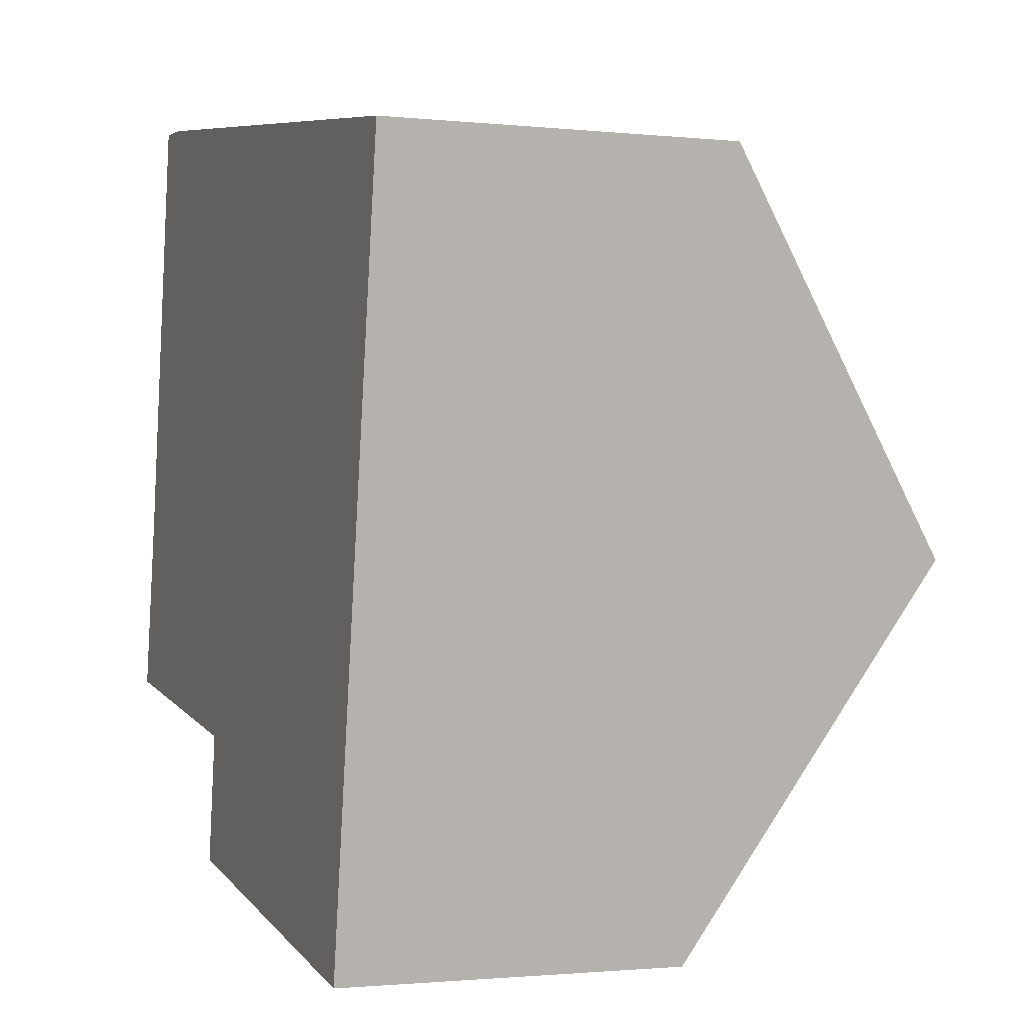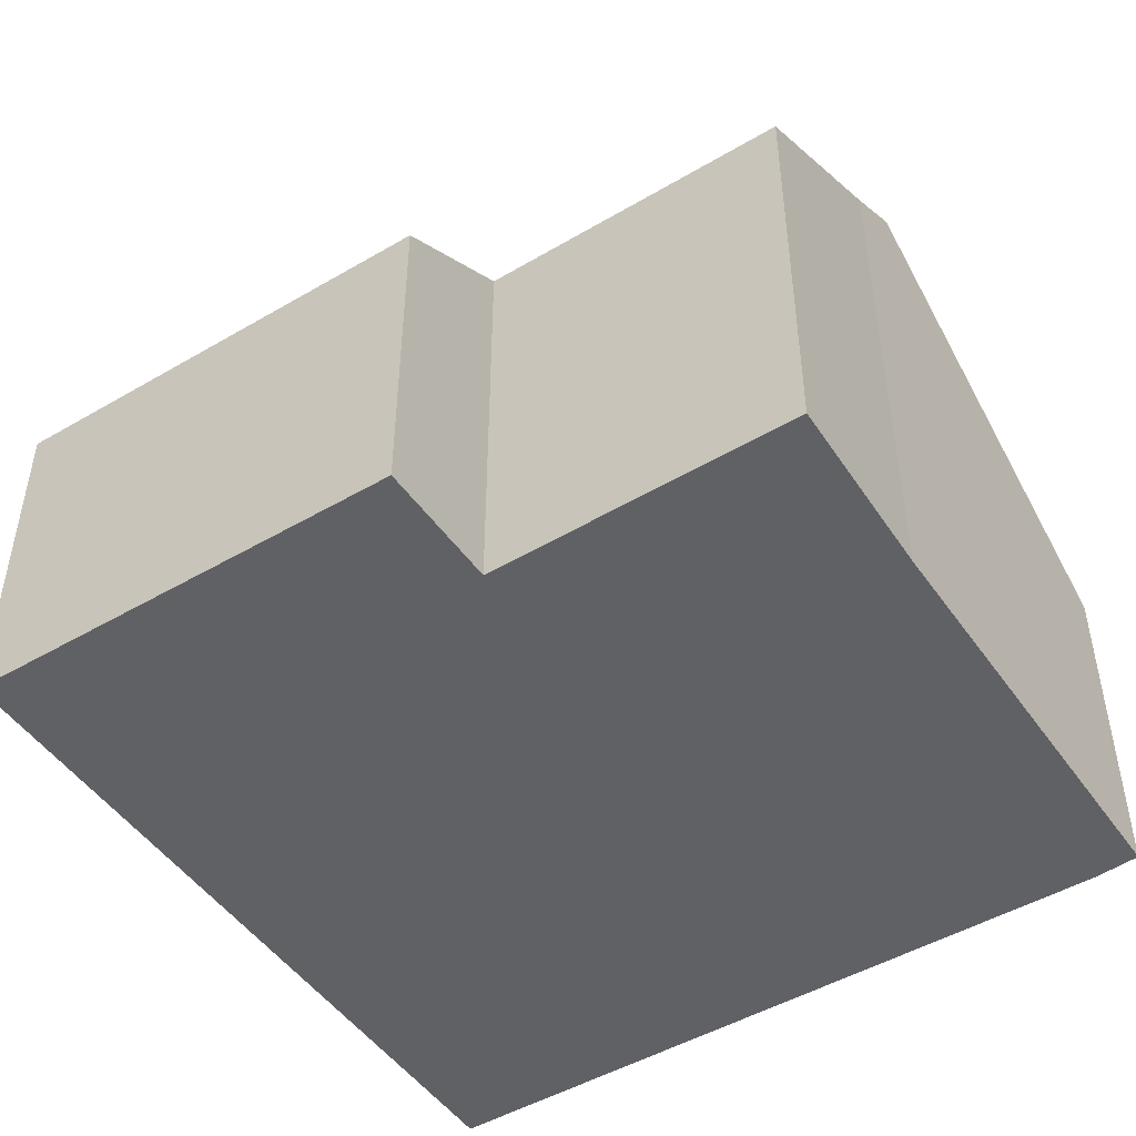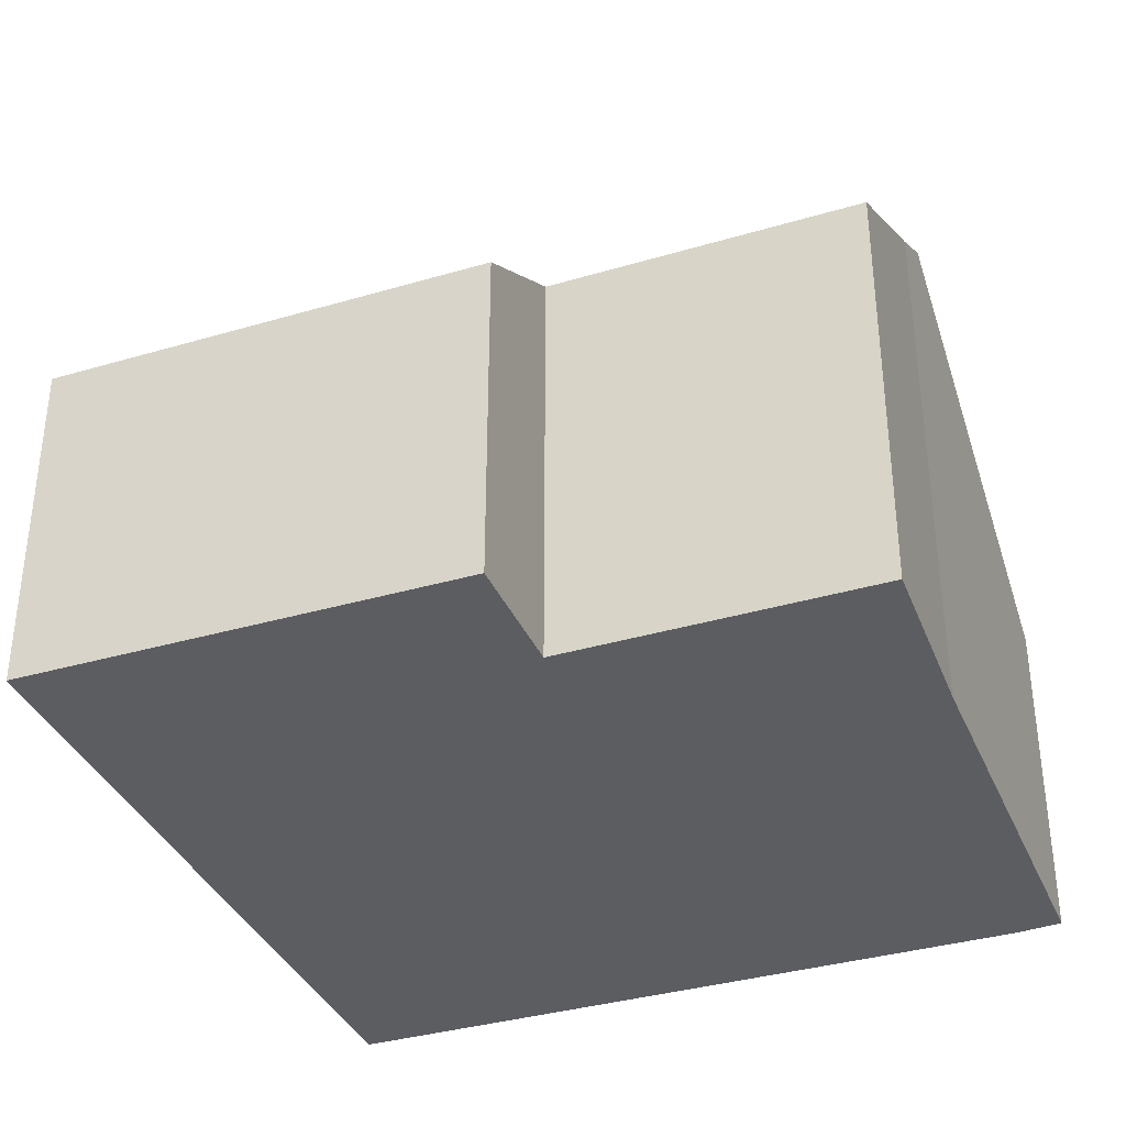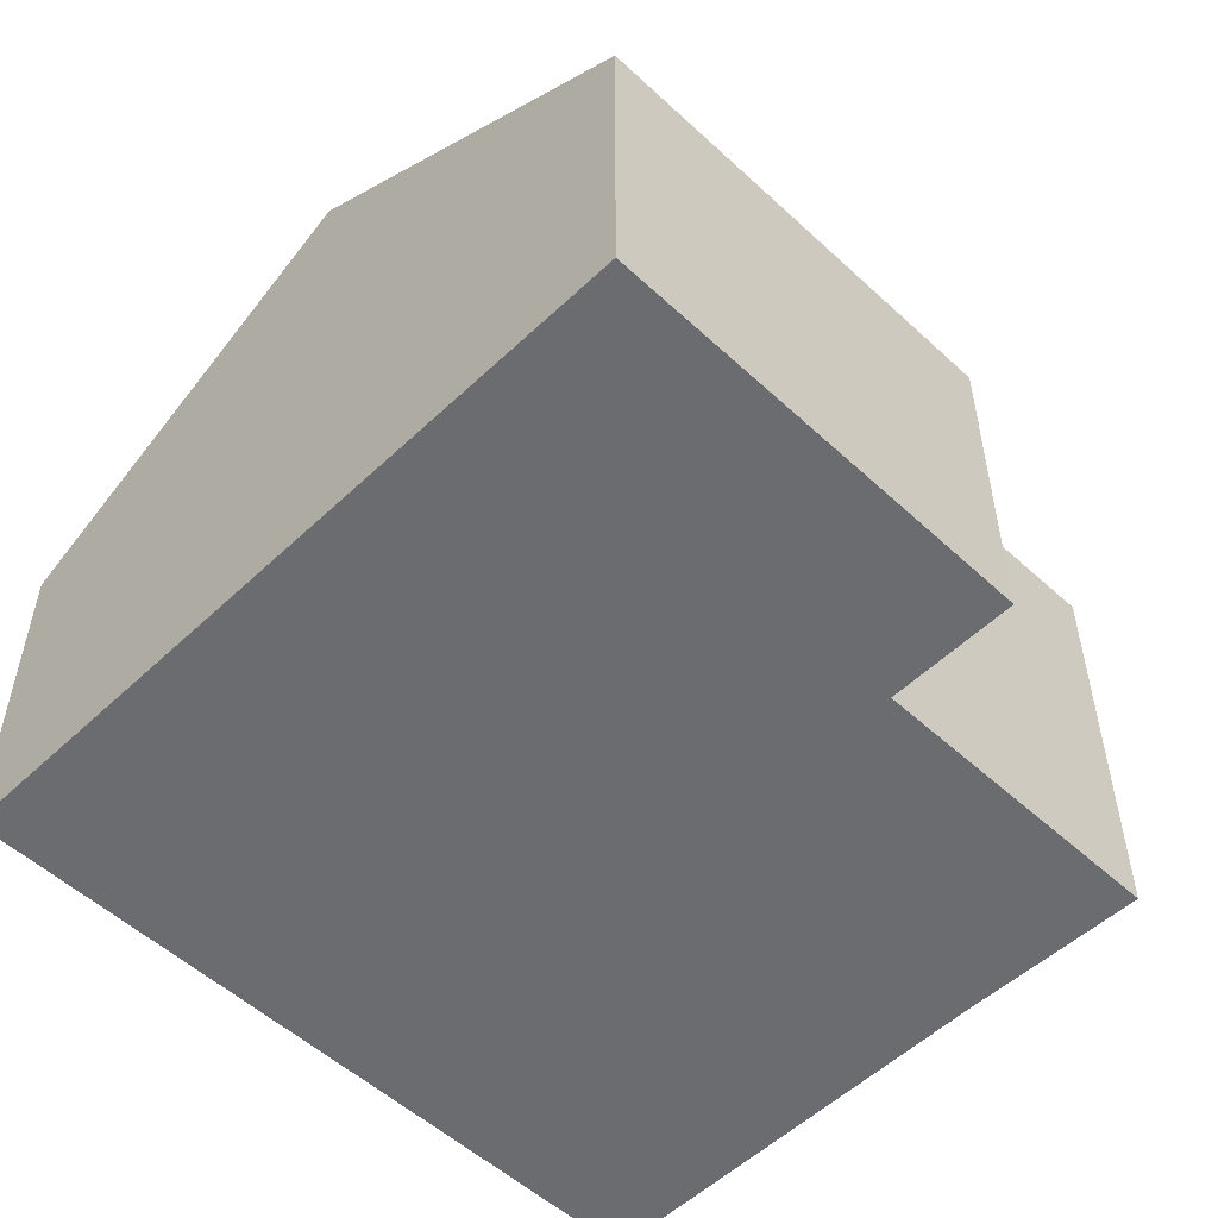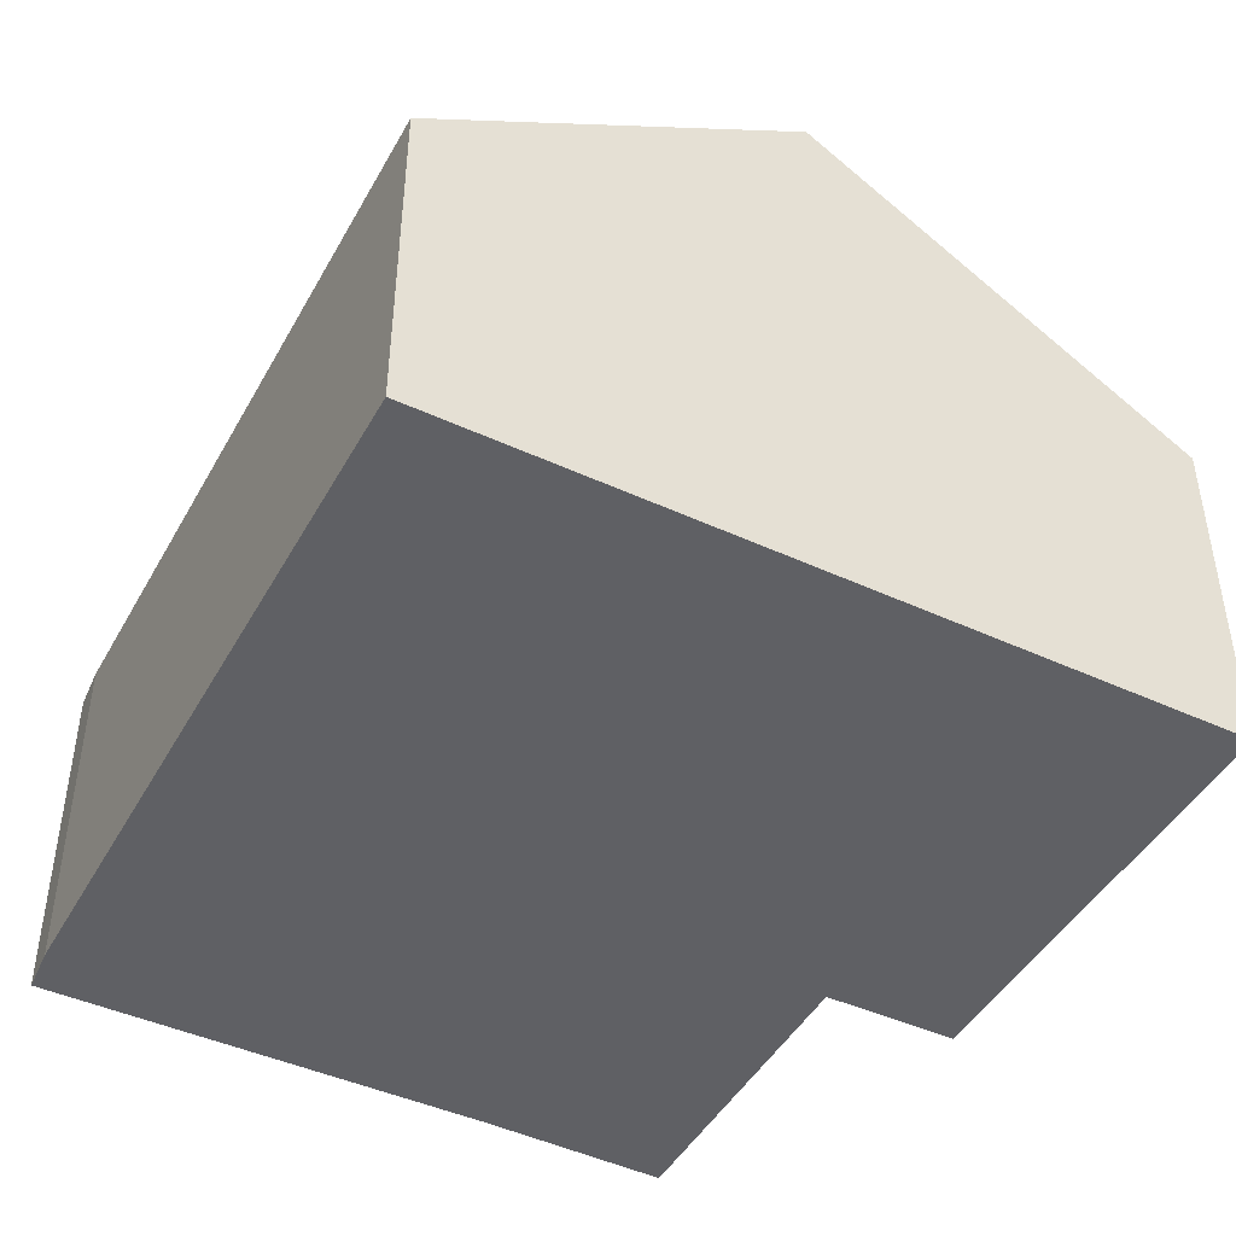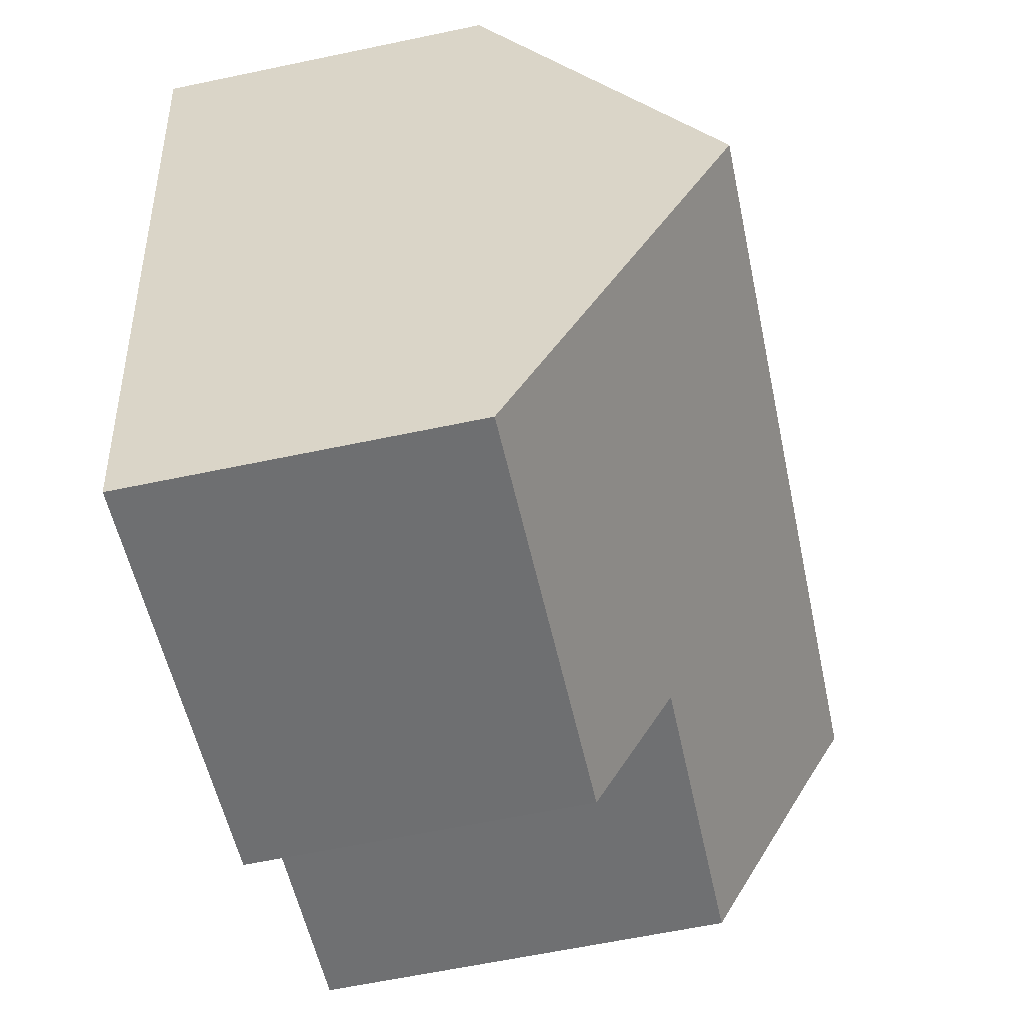
<metadata>
{"format":"obj","ext":"obj","renderer":"f3d","projection":"perspective","resolution":1024,"background":"white","views":[{"elev":-1.5,"azim":68.7,"up":"+Z"},{"elev":-48.2,"azim":-138.2,"up":"+Y"},{"elev":-36.1,"azim":-150.5,"up":"+Y"},{"elev":-53.7,"azim":144.0,"up":"+Y"},{"elev":-45.3,"azim":70.8,"up":"+Y"},{"elev":-62.8,"azim":102.0,"up":"+Z"}]}
</metadata>
<code>
v  0.624 8.731 3.709
v  12.84 5.177 7.735
v  11.96 8.731 2.076
v  2.152 5.143 9.33
v  1.464 5.177 9.374
v  0.486 8.147 2.778
v  4.704 6.397 -0.679
v  0 6.398 3.918e-16
v  11.06 5.129 -3.659
v  4.417 5.163 -2.647
v  0.486 -1.701e-16 2.778
v  0 0 0
v  1.464 -5.74e-16 9.374
v  0.624 -2.271e-16 3.709
v  4.704 4.158e-17 -0.679
v  4.417 1.621e-16 -2.647
v  2.152 -5.713e-16 9.33
v  12.84 -4.736e-16 7.735
v  11.96 -1.271e-16 2.076
v  11.06 2.24e-16 -3.659
g defaultobject
f 1 2 3
f 2 1 4
f 4 1 5
f 6 7 8
f 7 9 10
f 9 7 3
f 3 7 6
f 3 6 1
f 8 11 6
f 11 8 12
f 6 5 1
f 5 6 11
f 5 11 13
f 13 11 14
f 10 15 7
f 15 10 16
f 13 4 5
f 4 13 17
f 4 18 2
f 18 4 17
f 18 3 2
f 3 18 9
f 9 18 19
f 9 19 20
f 9 16 10
f 16 9 20
f 7 12 8
f 12 7 15
f 14 17 13
f 17 14 18
f 18 14 11
f 18 11 12
f 18 12 15
f 18 15 19
f 19 15 16
f 19 16 20

</code>
